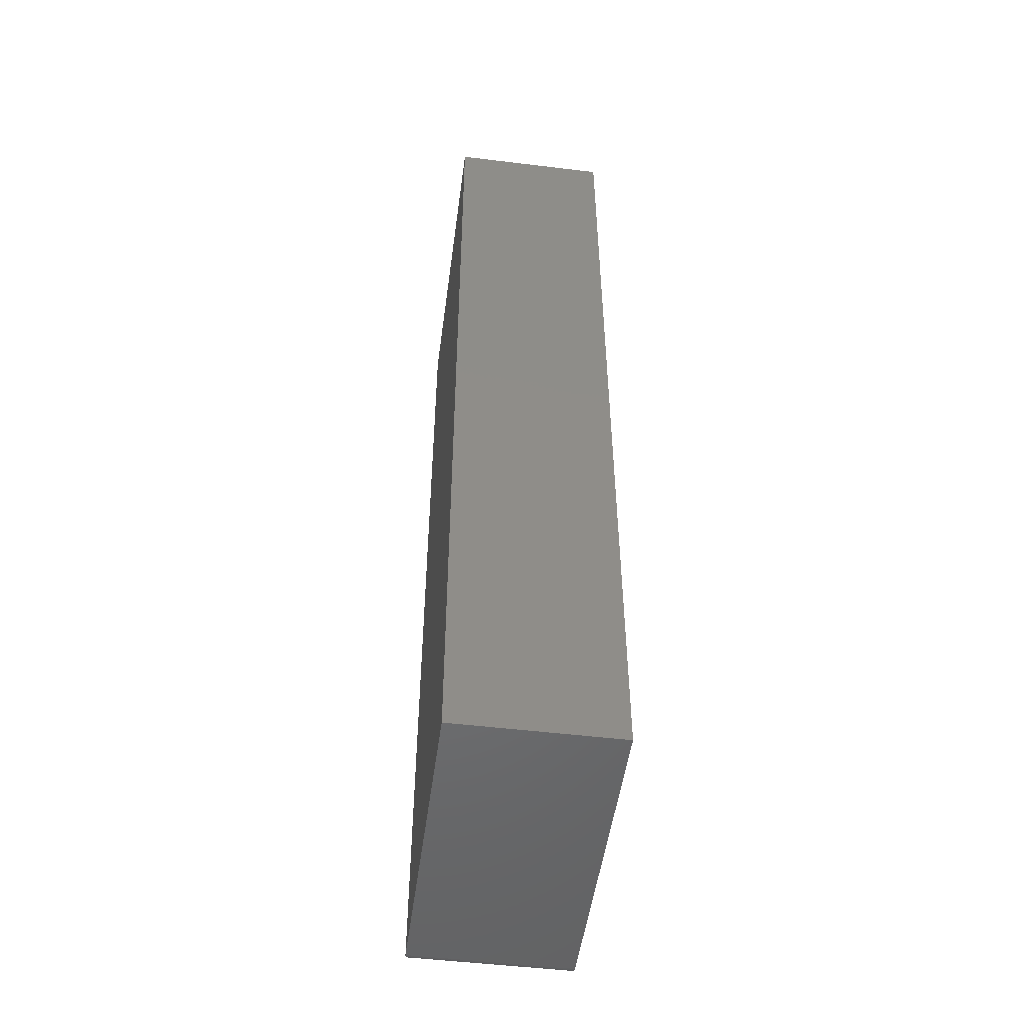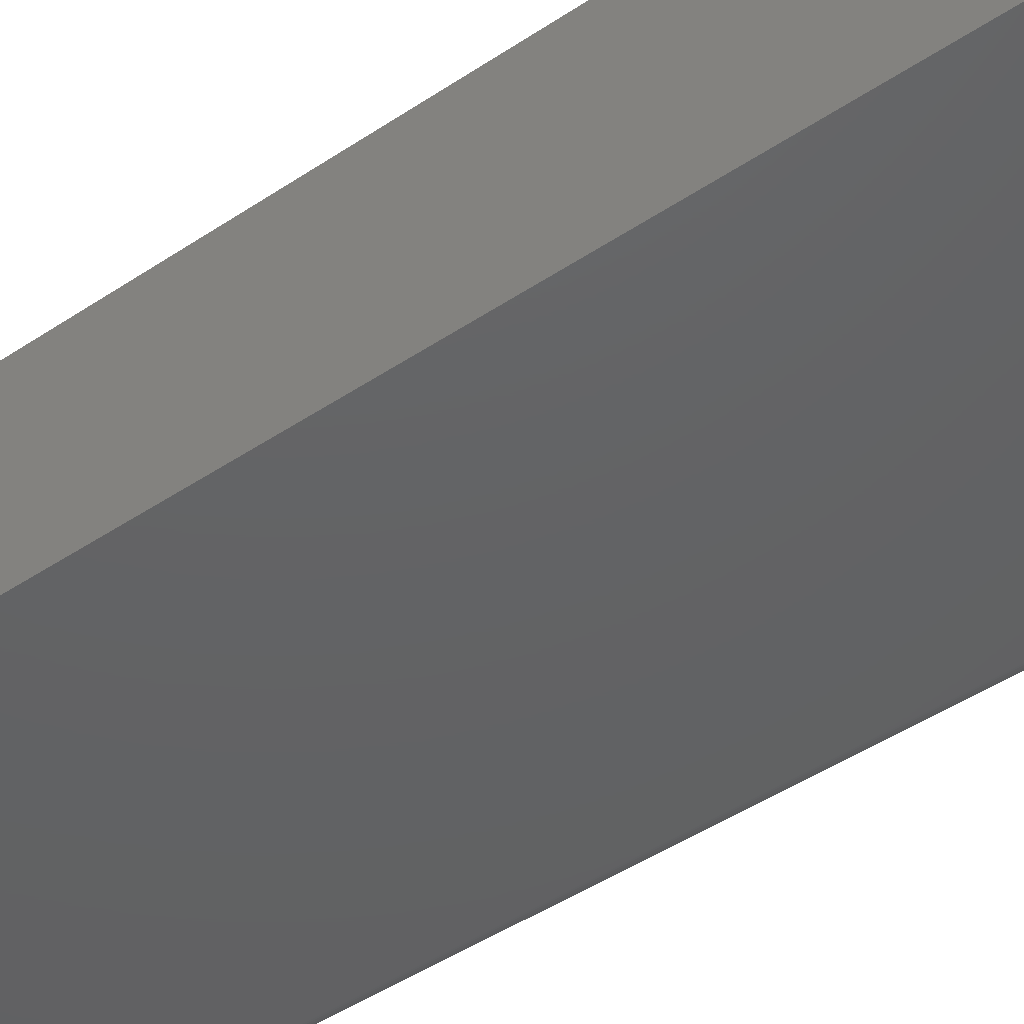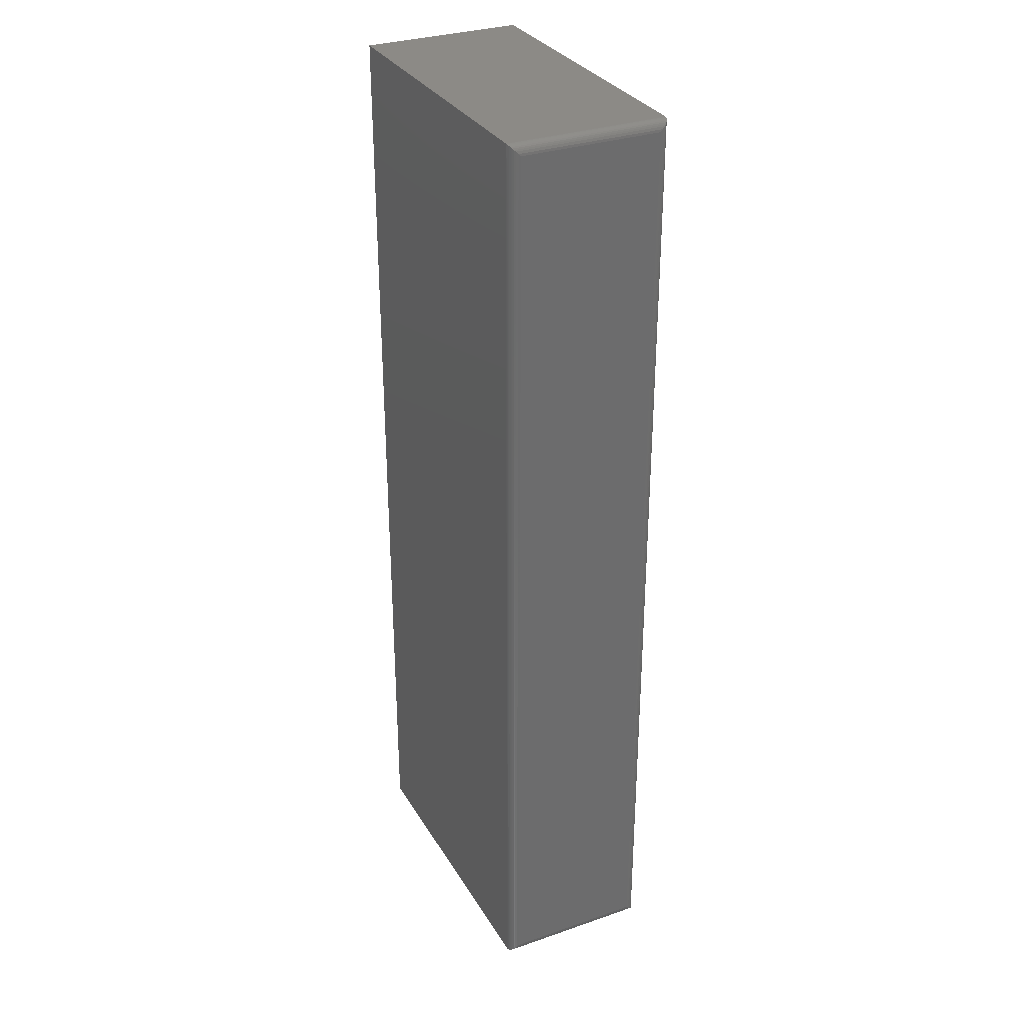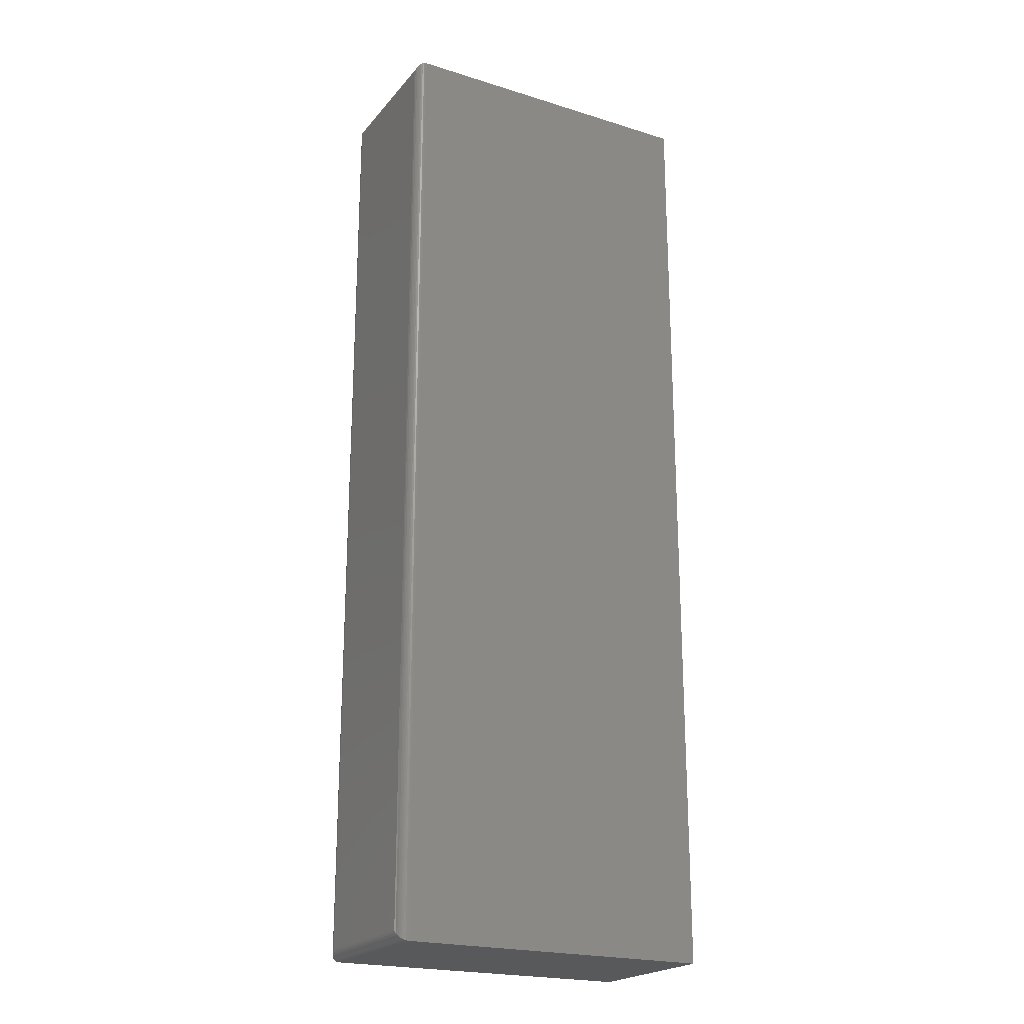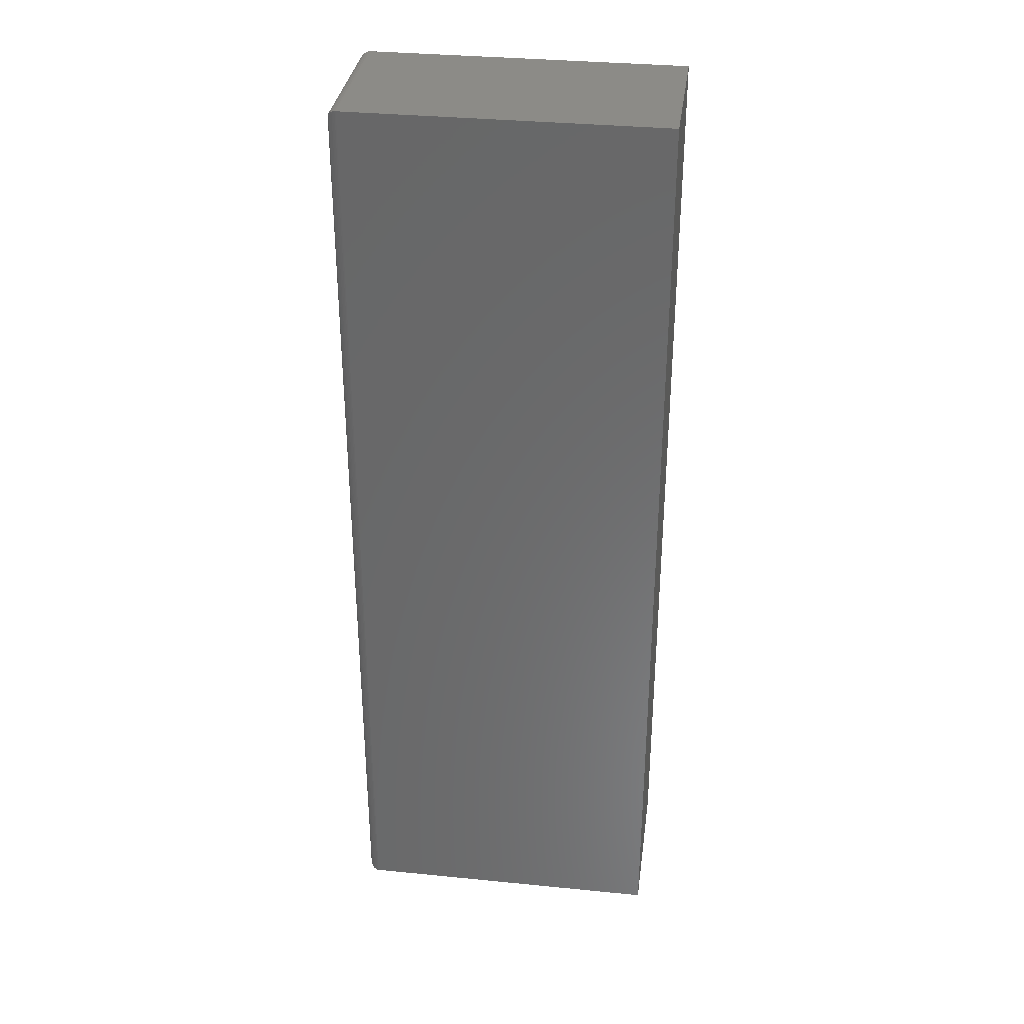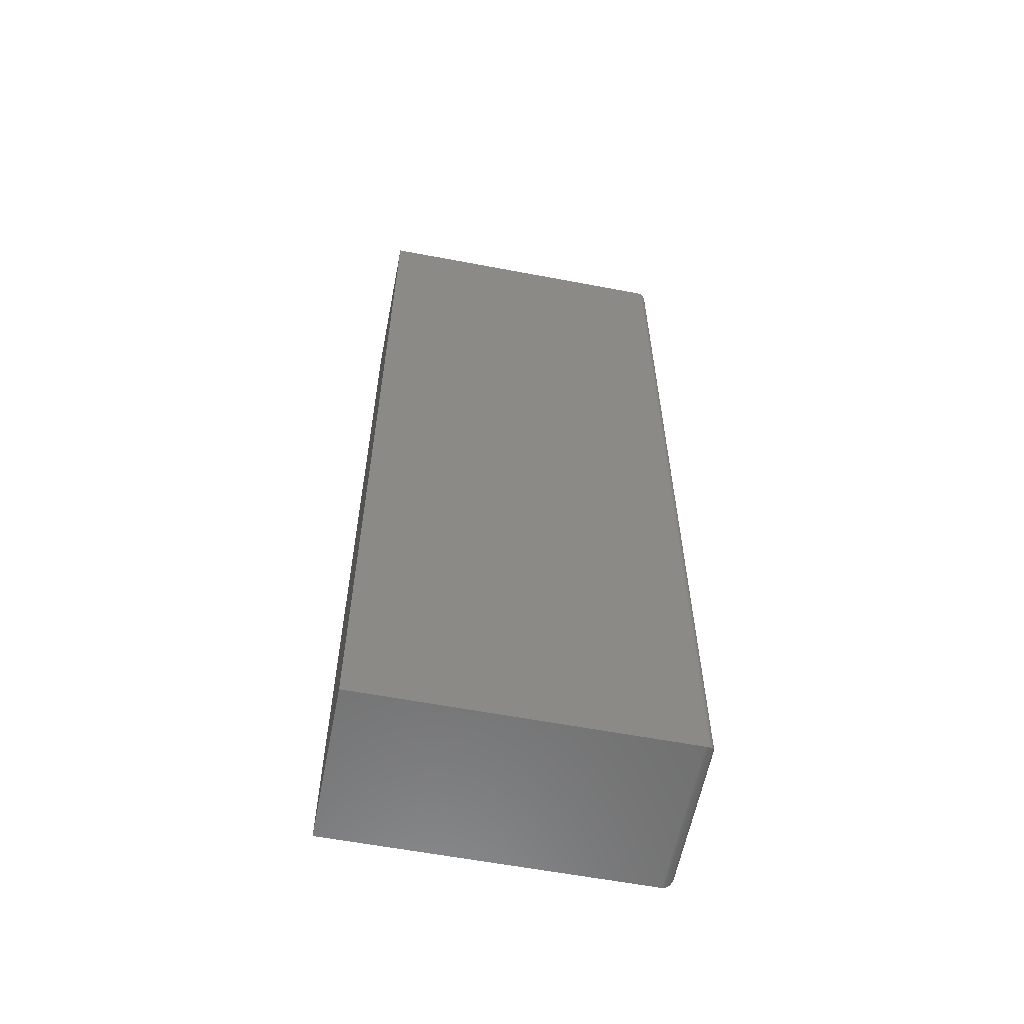
<metadata>
{"format":"stl","ext":"stl","renderer":"f3d","projection":"perspective","resolution":1024,"background":"white","views":[{"elev":-50.5,"azim":82.4,"up":"+Z"},{"elev":-44.4,"azim":128.3,"up":"+Y"},{"elev":31.4,"azim":-116.0,"up":"+Z"},{"elev":-21.7,"azim":-28.6,"up":"+Z"},{"elev":33.8,"azim":7.7,"up":"+Z"},{"elev":-59.8,"azim":169.0,"up":"+Z"}]}
</metadata>
<code>
# stl→obj: 44 verts, 84 faces
v -0.2344 -0.25 -0.75
v 0.2553 -0.25 -0.75
v -0.2344 -0.25 0.75
v 0.2553 -0.25 0.75
v -0.2344 7.806e-18 -0.75
v -0.2344 1.674e-16 0.75
v 0.2553 2.805e-17 -0.75
v 0.2553 1.946e-16 0.75
v -0.25 -0.2344 0.7344
v -0.25 -0.01562 0.7344
v -0.25 -0.2344 -0.7344
v -0.25 -0.01562 -0.7344
v -0.2496 -0.01195 0.738
v -0.2496 -0.01195 -0.738
v -0.2411 -0.001535 0.7485
v -0.2433 -0.002811 -0.7472
v -0.2433 -0.002811 0.7472
v -0.2453 -0.004419 -0.7456
v -0.2453 -0.004419 0.7456
v -0.2469 -0.006313 -0.7437
v -0.2469 -0.006313 0.7437
v -0.2482 -0.008436 -0.7416
v -0.2482 -0.008436 0.7416
v -0.2363 -0.0001198 0.7499
v -0.2363 -0.0001198 -0.7499
v -0.2388 -0.0006303 0.7494
v -0.2388 -0.0006303 -0.7494
v -0.2411 -0.001535 -0.7485
v -0.2496 -0.238 0.738
v -0.2482 -0.2416 0.7416
v -0.2469 -0.2437 0.7437
v -0.2453 -0.2456 0.7456
v -0.2433 -0.2472 0.7472
v -0.2411 -0.2485 0.7485
v -0.2363 -0.2499 0.7499
v -0.2388 -0.2494 0.7494
v -0.2496 -0.238 -0.738
v -0.2482 -0.2416 -0.7416
v -0.2469 -0.2437 -0.7437
v -0.2453 -0.2456 -0.7456
v -0.2433 -0.2472 -0.7472
v -0.2411 -0.2485 -0.7485
v -0.2363 -0.2499 -0.7499
v -0.2388 -0.2494 -0.7494
f 1 2 3
f 3 2 4
f 5 6 7
f 7 6 8
f 9 10 11
f 11 10 12
f 4 8 3
f 3 8 6
f 1 5 2
f 2 5 7
f 12 13 14
f 12 10 13
f 15 16 17
f 17 16 18
f 17 18 19
f 19 18 20
f 19 20 21
f 21 20 22
f 21 22 23
f 23 22 14
f 23 14 13
f 6 5 24
f 24 5 25
f 24 25 26
f 26 25 27
f 26 27 15
f 15 27 28
f 15 28 16
f 10 29 13
f 10 9 29
f 13 29 30
f 13 30 23
f 23 30 31
f 23 31 21
f 21 31 32
f 21 32 19
f 19 32 33
f 19 33 17
f 17 33 34
f 3 6 35
f 35 6 24
f 35 24 36
f 36 24 26
f 36 26 34
f 34 26 15
f 34 15 17
f 9 37 29
f 9 11 37
f 29 37 38
f 29 38 30
f 30 38 39
f 30 39 31
f 31 39 40
f 31 40 32
f 32 40 41
f 32 41 33
f 33 41 42
f 1 3 43
f 43 3 35
f 43 35 44
f 44 35 36
f 44 36 42
f 42 36 34
f 42 34 33
f 11 14 37
f 11 12 14
f 28 41 16
f 16 41 40
f 16 40 18
f 18 40 39
f 18 39 20
f 20 39 38
f 20 38 22
f 22 38 37
f 22 37 14
f 5 1 25
f 25 1 43
f 25 43 27
f 27 43 44
f 27 44 28
f 28 44 42
f 28 42 41
f 2 7 4
f 4 7 8

</code>
